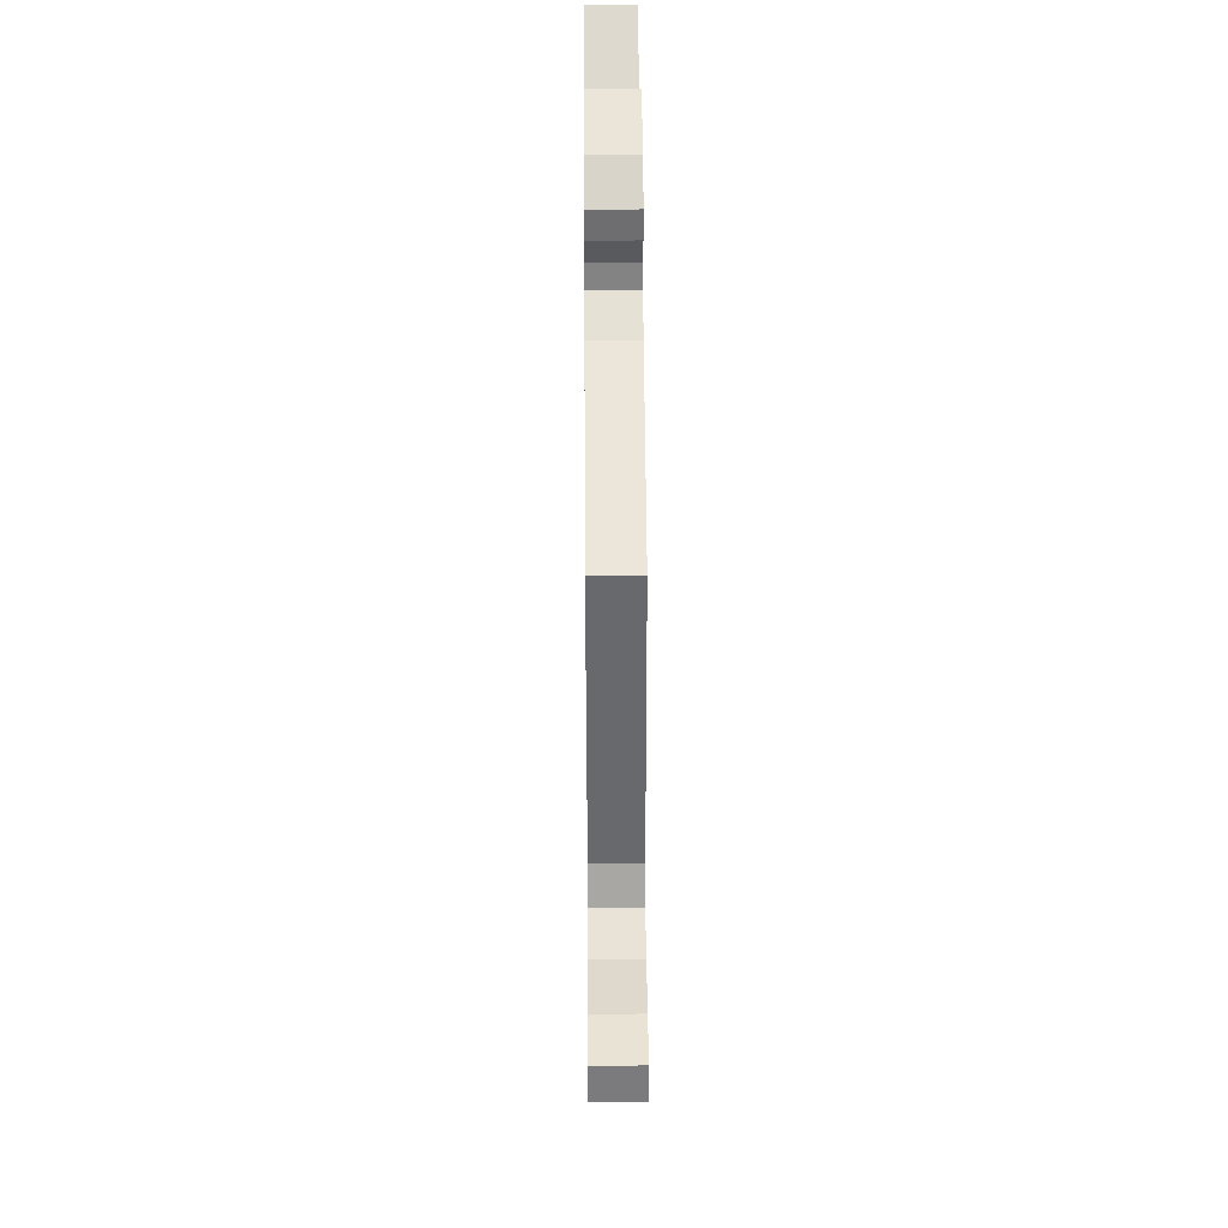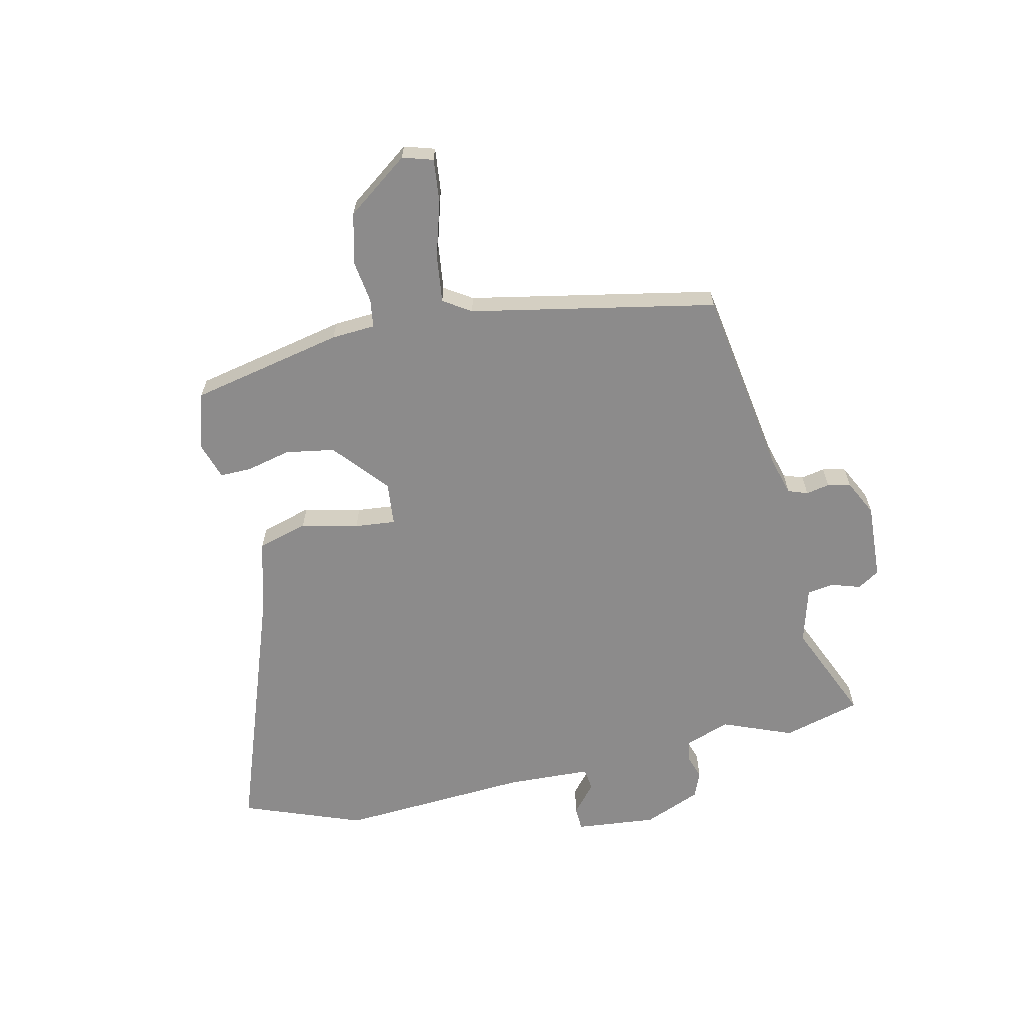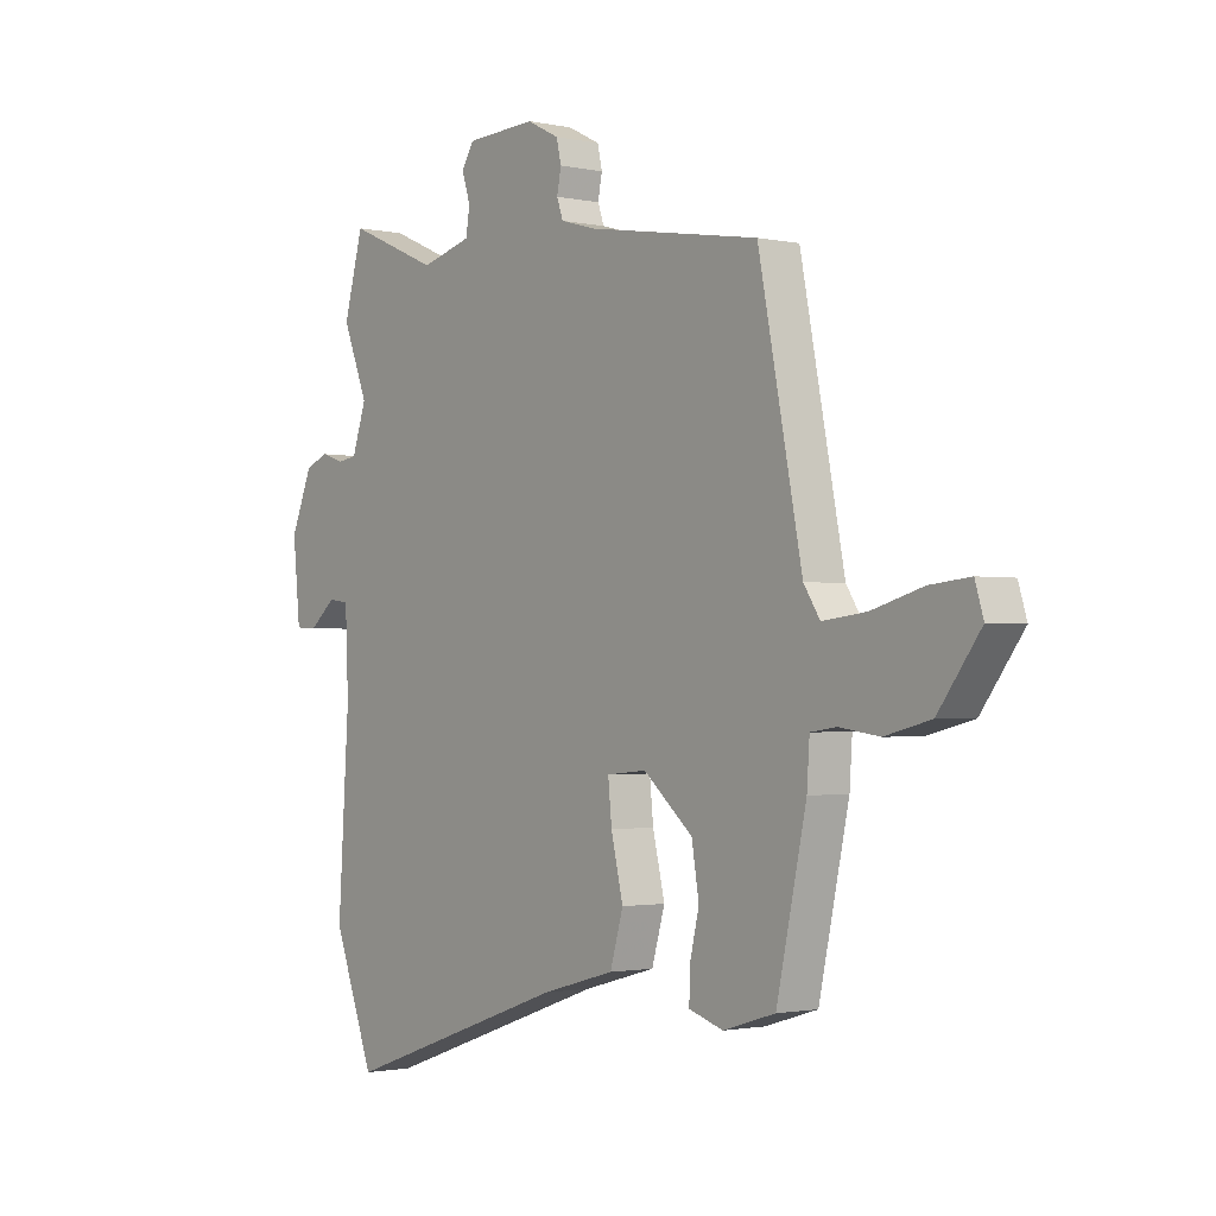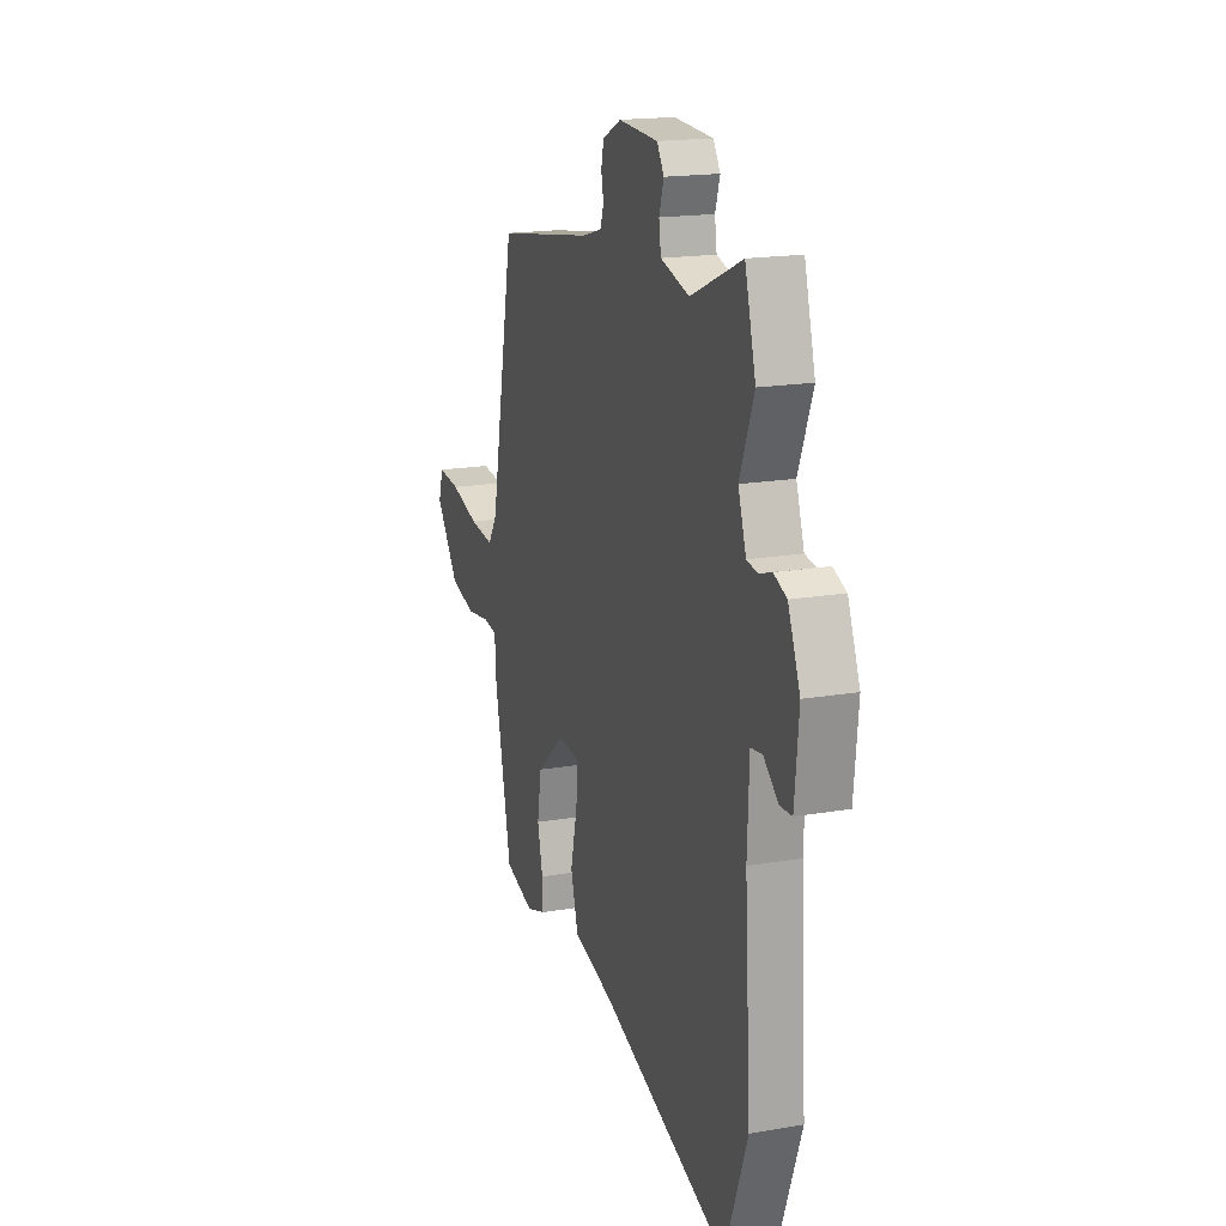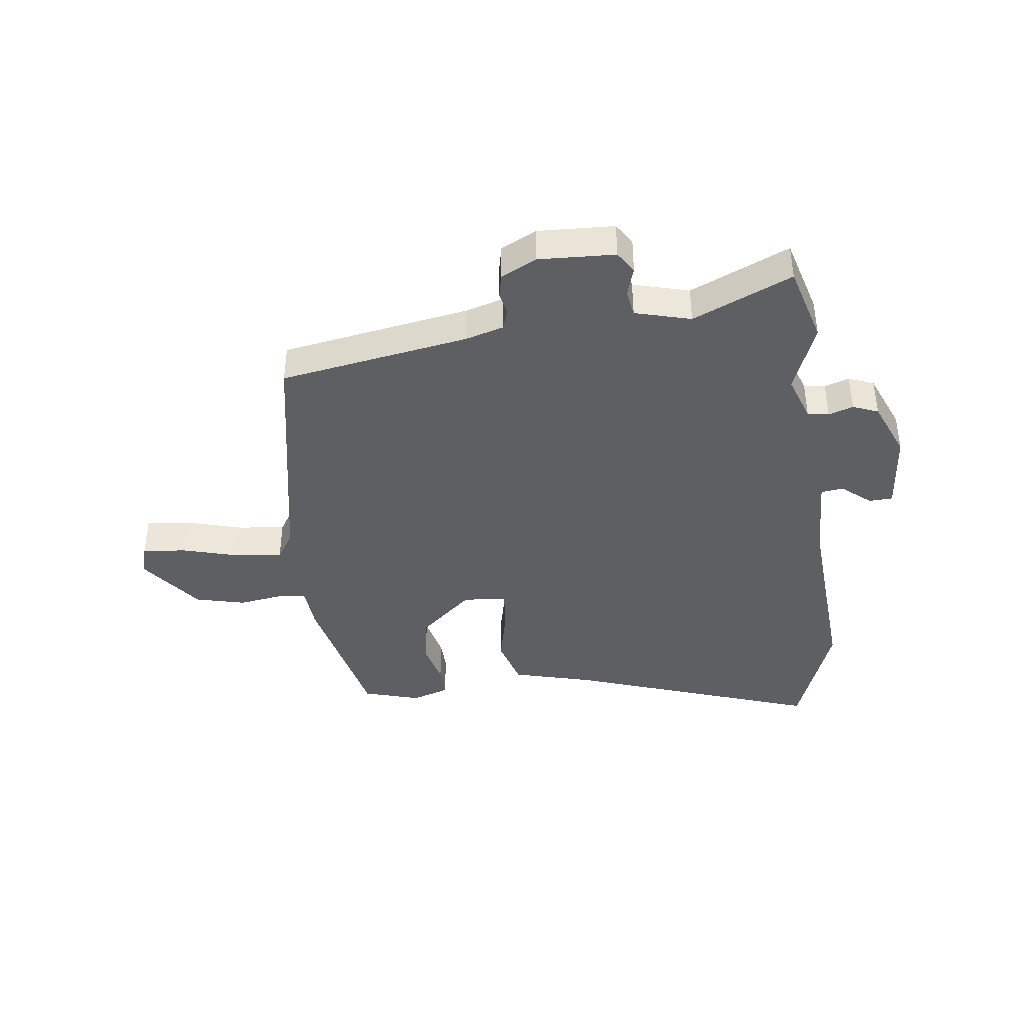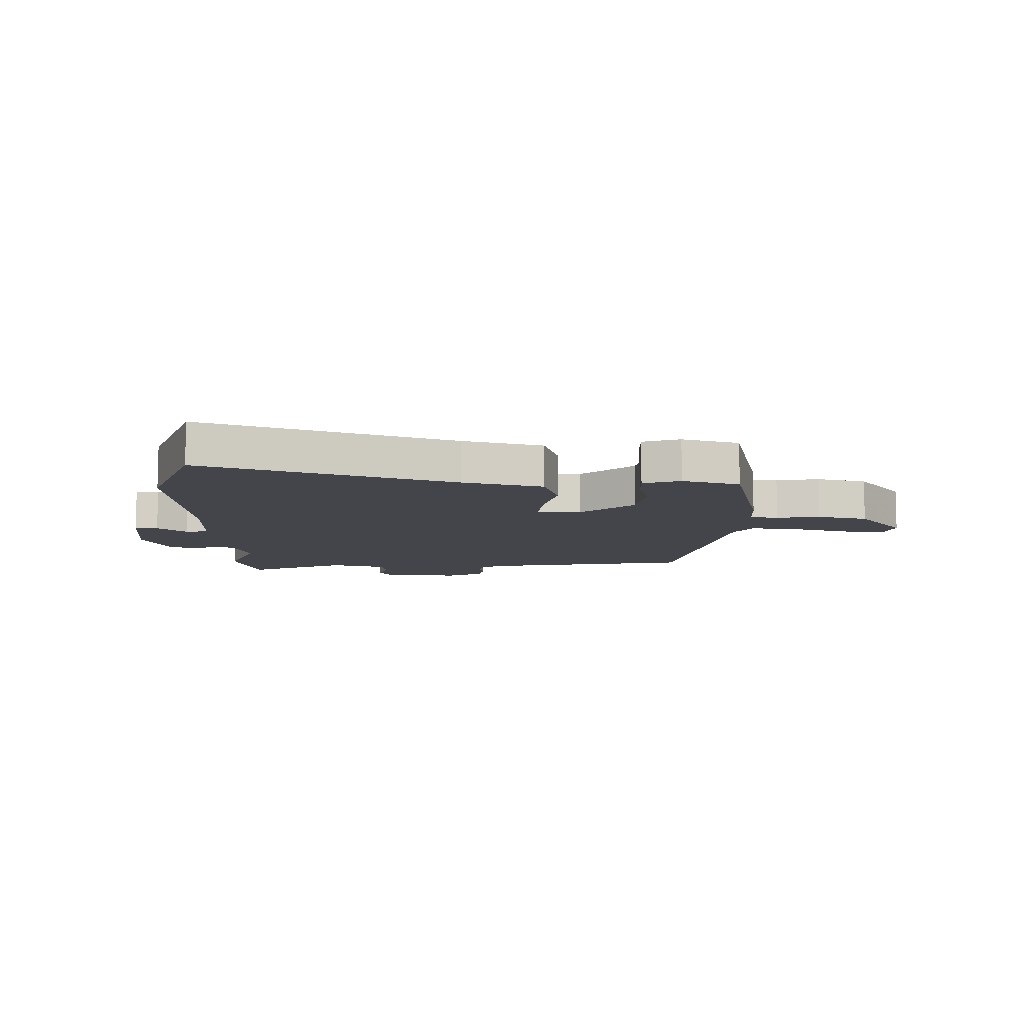
<metadata>
{"format":"obj","ext":"obj","renderer":"f3d","projection":"perspective","resolution":1024,"background":"white","views":[{"elev":48.3,"azim":-90.4,"up":"+Z"},{"elev":-64.0,"azim":-77.4,"up":"+Y"},{"elev":-1.6,"azim":-128.2,"up":"+Z"},{"elev":17.7,"azim":71.2,"up":"+Z"},{"elev":-40.6,"azim":7.6,"up":"+Y"},{"elev":-9.3,"azim":179.5,"up":"+Y"}]}
</metadata>
<code>
v -0.416 0.07 0.474
v -0.087 0.07 0.527
v -0.02 0.07 0.546
v -0.008 0.07 0.58
v -0.016 0.07 0.621
v -0.007 0.07 0.661
v 0.055 0.07 0.692
v 0.188 0.07 0.685
v 0.212 0.07 0.647
v 0.196 0.07 0.597
v 0.203 0.07 0.55
v 0.3 0.07 0.523
v 0.473 0.07 0.598
v 0.51 0.07 0.463
v 0.462 0.07 0.342
v 0.489 0.07 0.262
v 0.526 0.07 0.256
v 0.569 0.07 0.27
v 0.613 0.07 0.252
v 0.654 0.07 0.152
v 0.64 0.07 0.011
v 0.599 0.07 0.009
v 0.549 0.07 0.051
v 0.51 0.07 0.046
v 0.504 0.07 -0.101
v 0.525 0.07 -0.433
v 0.447 0.07 -0.641
v 0.015 0.07 -0.489
v -0.124 0.07 -0.451
v -0.149 0.07 -0.364
v -0.126 0.07 -0.265
v -0.119 0.07 -0.194
v -0.195 0.07 -0.187
v -0.289 0.07 -0.268
v -0.303 0.07 -0.353
v -0.285 0.07 -0.43
v -0.284 0.07 -0.485
v -0.349 0.07 -0.506
v -0.448 0.07 -0.476
v -0.505 0.07 -0.21
v -0.51 0.07 -0.134
v -0.559 0.07 -0.127
v -0.635 0.07 -0.138
v -0.722 0.07 -0.116
v -0.802 0.07 -0.008
v -0.786 0.07 0.045
v -0.71 0.07 0.037
v -0.613 0.07 0.009
v -0.53 0.07 -0.001
v -0.499 0.07 0.047
v -0.416 0 0.474
v -0.087 0 0.527
v -0.02 0 0.546
v -0.008 0 0.58
v -0.016 0 0.621
v -0.007 0 0.661
v 0.055 0 0.692
v 0.188 0 0.685
v 0.212 0 0.647
v 0.196 0 0.597
v 0.203 0 0.55
v 0.3 0 0.523
v 0.473 0 0.598
v 0.51 0 0.463
v 0.462 0 0.342
v 0.489 0 0.262
v 0.526 0 0.256
v 0.569 0 0.27
v 0.613 0 0.252
v 0.654 0 0.152
v 0.64 0 0.011
v 0.599 0 0.009
v 0.549 0 0.051
v 0.51 0 0.046
v 0.504 0 -0.101
v 0.525 0 -0.433
v 0.447 0 -0.641
v 0.015 0 -0.489
v -0.124 0 -0.451
v -0.149 0 -0.364
v -0.126 0 -0.265
v -0.119 0 -0.194
v -0.195 0 -0.187
v -0.289 0 -0.268
v -0.303 0 -0.353
v -0.285 0 -0.43
v -0.284 0 -0.485
v -0.349 0 -0.506
v -0.448 0 -0.476
v -0.505 0 -0.21
v -0.51 0 -0.134
v -0.559 0 -0.127
v -0.635 0 -0.138
v -0.722 0 -0.116
v -0.802 0 -0.008
v -0.786 0 0.045
v -0.71 0 0.037
v -0.613 0 0.009
v -0.53 0 -0.001
v -0.499 0 0.047
f 45 46 47 48
f 45 48 49
f 42 43 44 45
f 41 42 45 49
f 38 39 40 41
f 38 41 49 50
f 35 36 37 38
f 34 35 38 50
f 28 29 30 31
f 28 31 32
f 25 26 27 28
f 24 25 28 32
f 20 21 22 23
f 20 23 24
f 17 18 19 20
f 16 17 20 24
f 15 16 24 32
f 12 13 14 15
f 11 12 15 32
f 7 8 9 10
f 4 5 6 7
f 3 4 7 10
f 2 3 10 11
f 33 34 50 1
f 11 32 33
f 1 2 11 33
f 98 97 96 95
f 99 98 95
f 95 94 93 92
f 99 95 92 91
f 91 90 89 88
f 100 99 91 88
f 88 87 86 85
f 100 88 85 84
f 81 80 79 78
f 82 81 78
f 78 77 76 75
f 82 78 75 74
f 73 72 71 70
f 74 73 70
f 70 69 68 67
f 74 70 67 66
f 82 74 66 65
f 65 64 63 62
f 82 65 62 61
f 60 59 58 57
f 57 56 55 54
f 60 57 54 53
f 61 60 53 52
f 51 100 84 83
f 83 82 61
f 83 61 52 51
f 1 51 52 2
f 2 52 53 3
f 3 53 54 4
f 4 54 55 5
f 5 55 56 6
f 6 56 57 7
f 7 57 58 8
f 8 58 59 9
f 9 59 60 10
f 10 60 61 11
f 11 61 62 12
f 12 62 63 13
f 13 63 64 14
f 14 64 65 15
f 15 65 66 16
f 16 66 67 17
f 17 67 68 18
f 18 68 69 19
f 19 69 70 20
f 20 70 71 21
f 21 71 72 22
f 22 72 73 23
f 23 73 74 24
f 24 74 75 25
f 25 75 76 26
f 26 76 77 27
f 27 77 78 28
f 28 78 79 29
f 29 79 80 30
f 30 80 81 31
f 31 81 82 32
f 32 82 83 33
f 33 83 84 34
f 34 84 85 35
f 35 85 86 36
f 36 86 87 37
f 37 87 88 38
f 38 88 89 39
f 39 89 90 40
f 40 90 91 41
f 41 91 92 42
f 42 92 93 43
f 43 93 94 44
f 44 94 95 45
f 45 95 96 46
f 46 96 97 47
f 47 97 98 48
f 48 98 99 49
f 49 99 100 50
f 50 100 51 1

</code>
